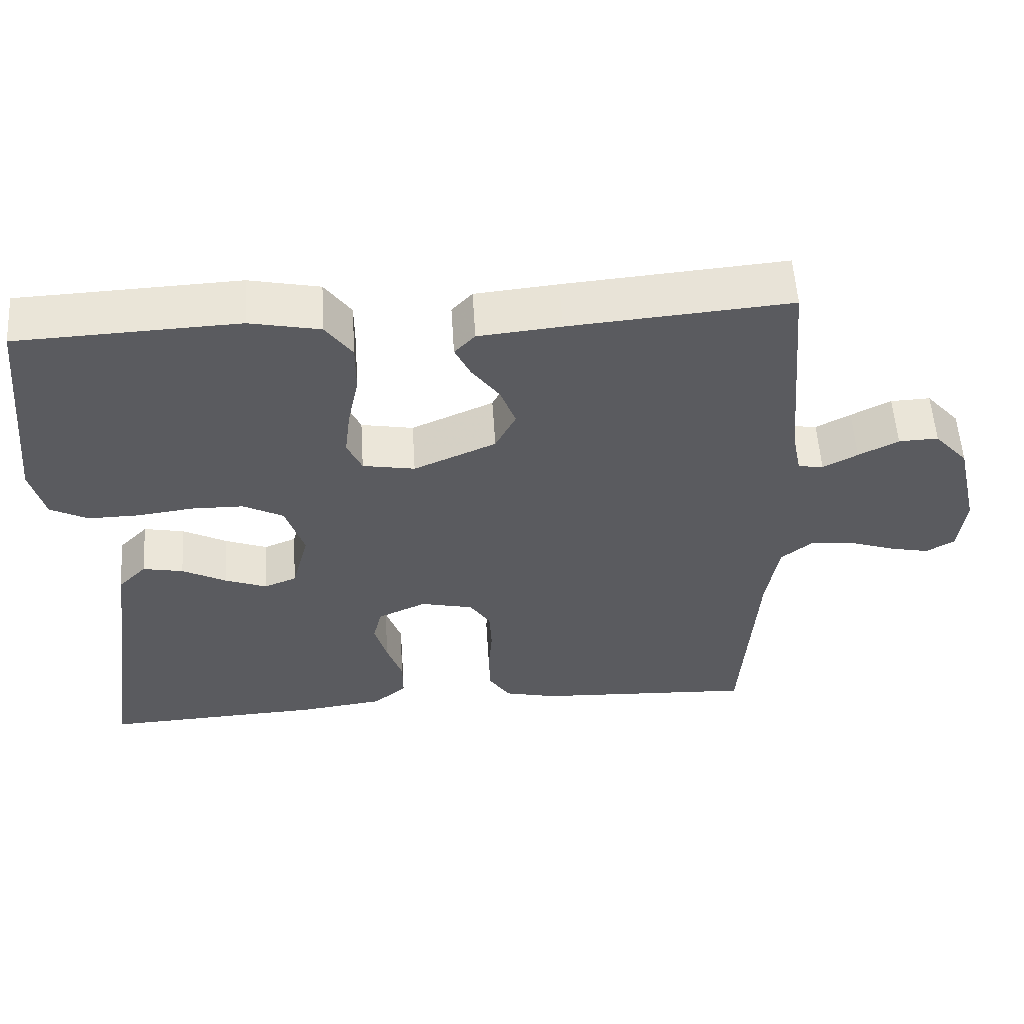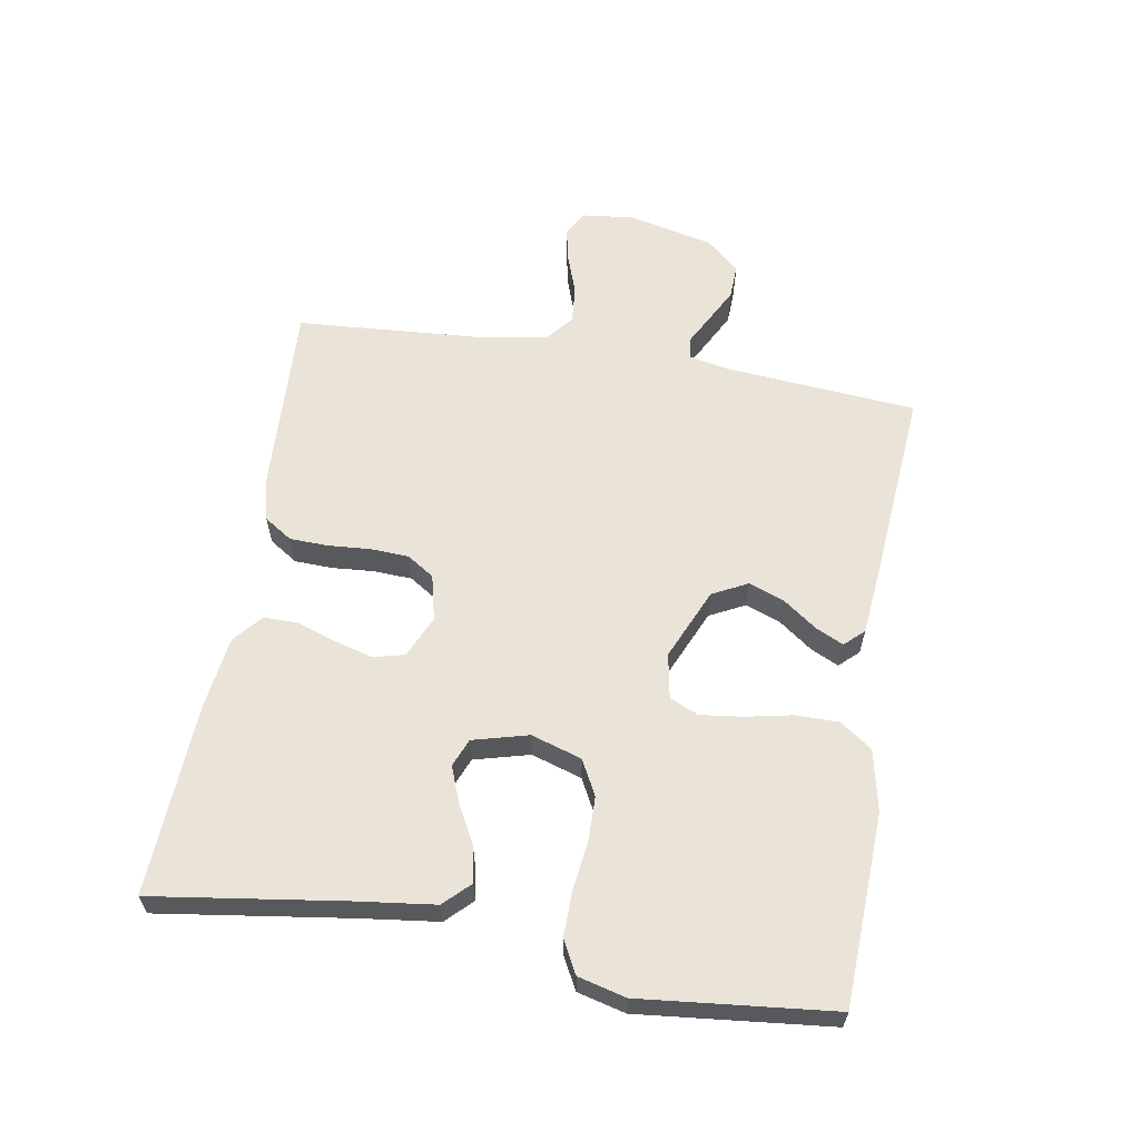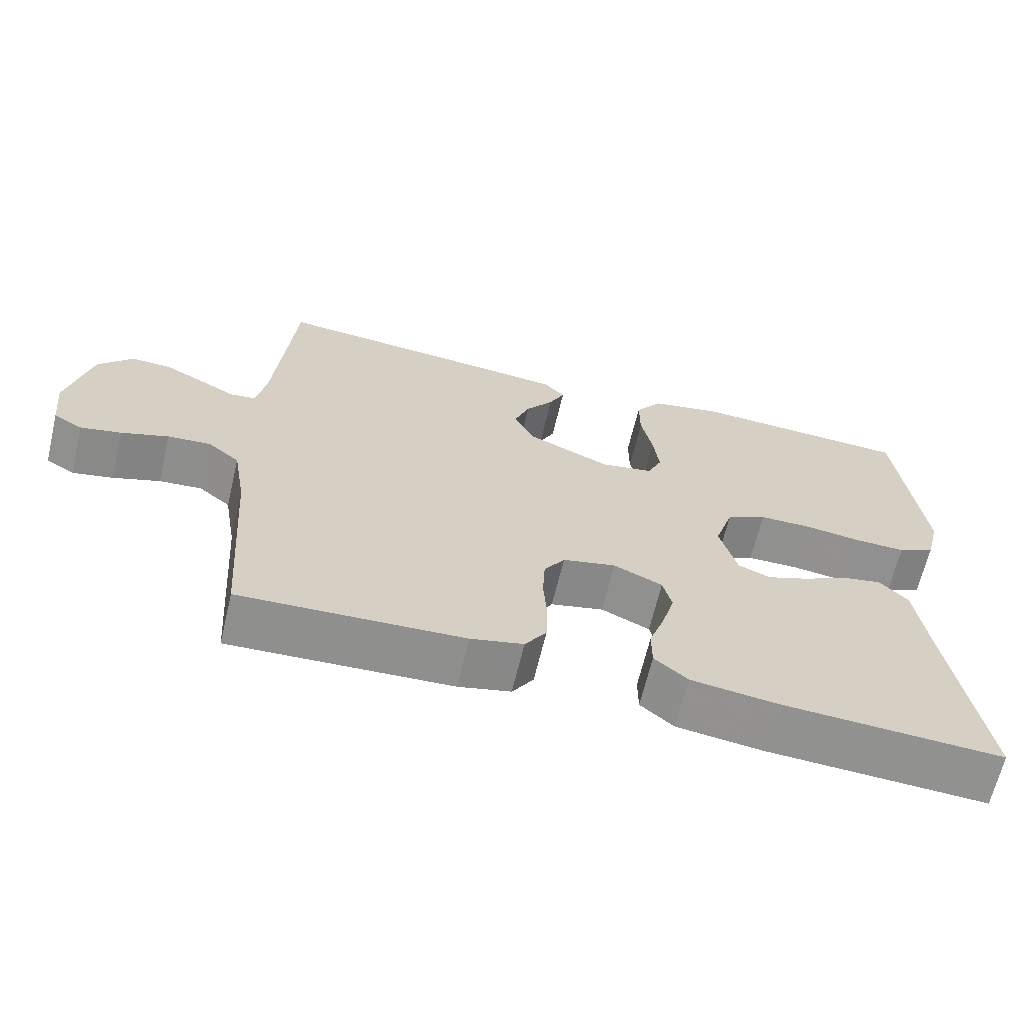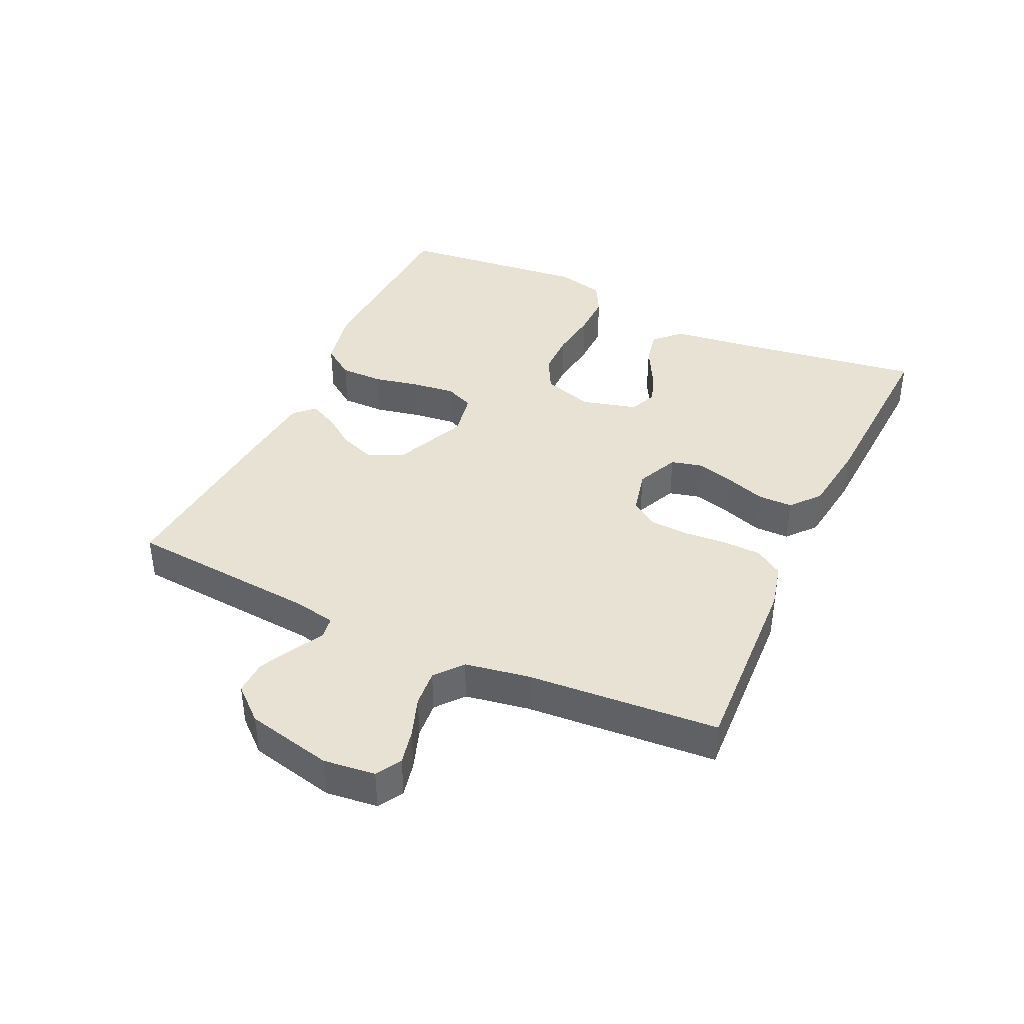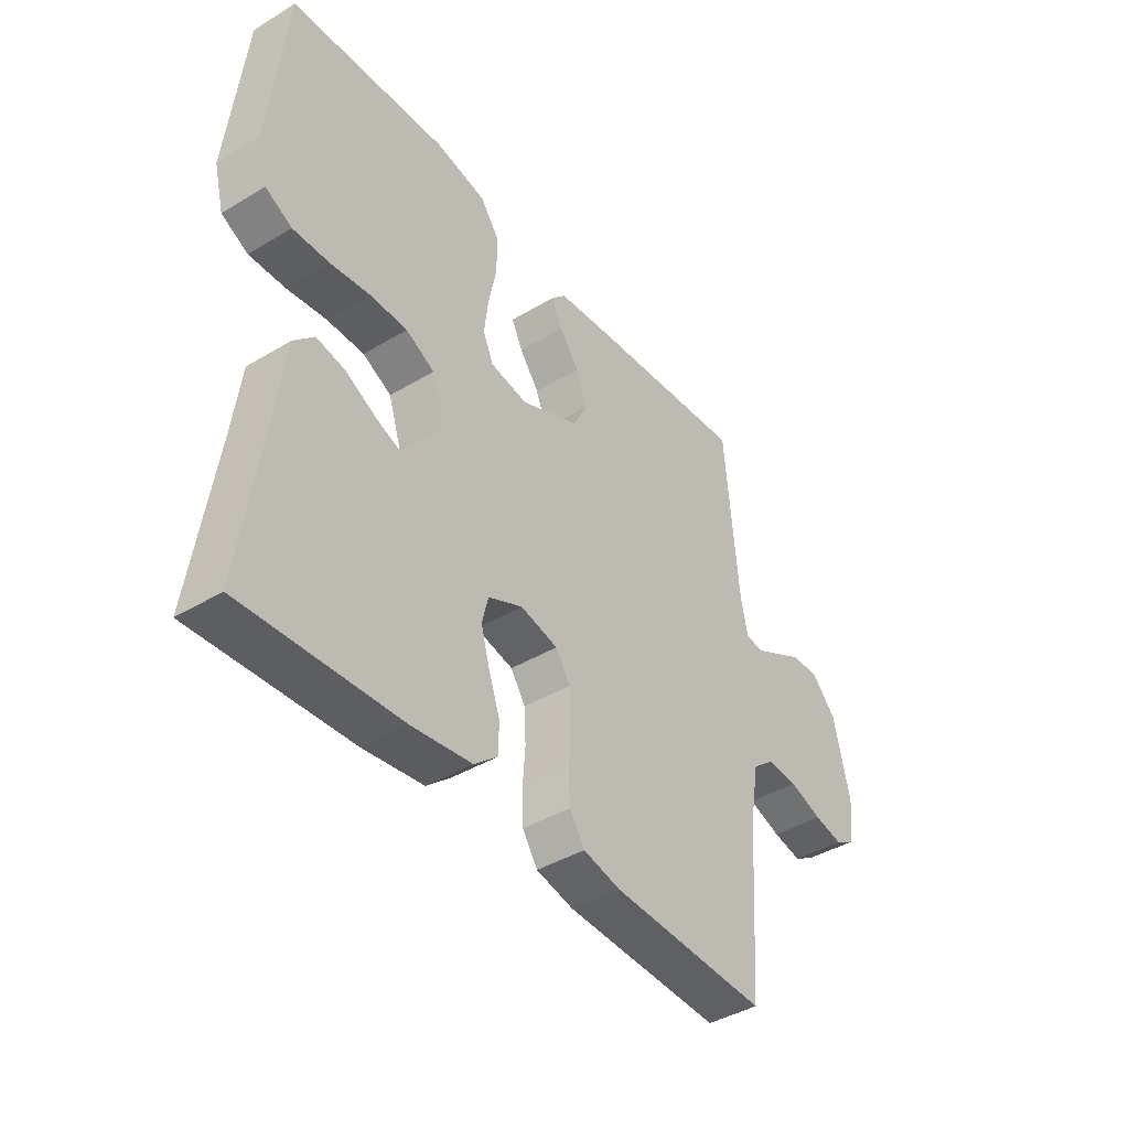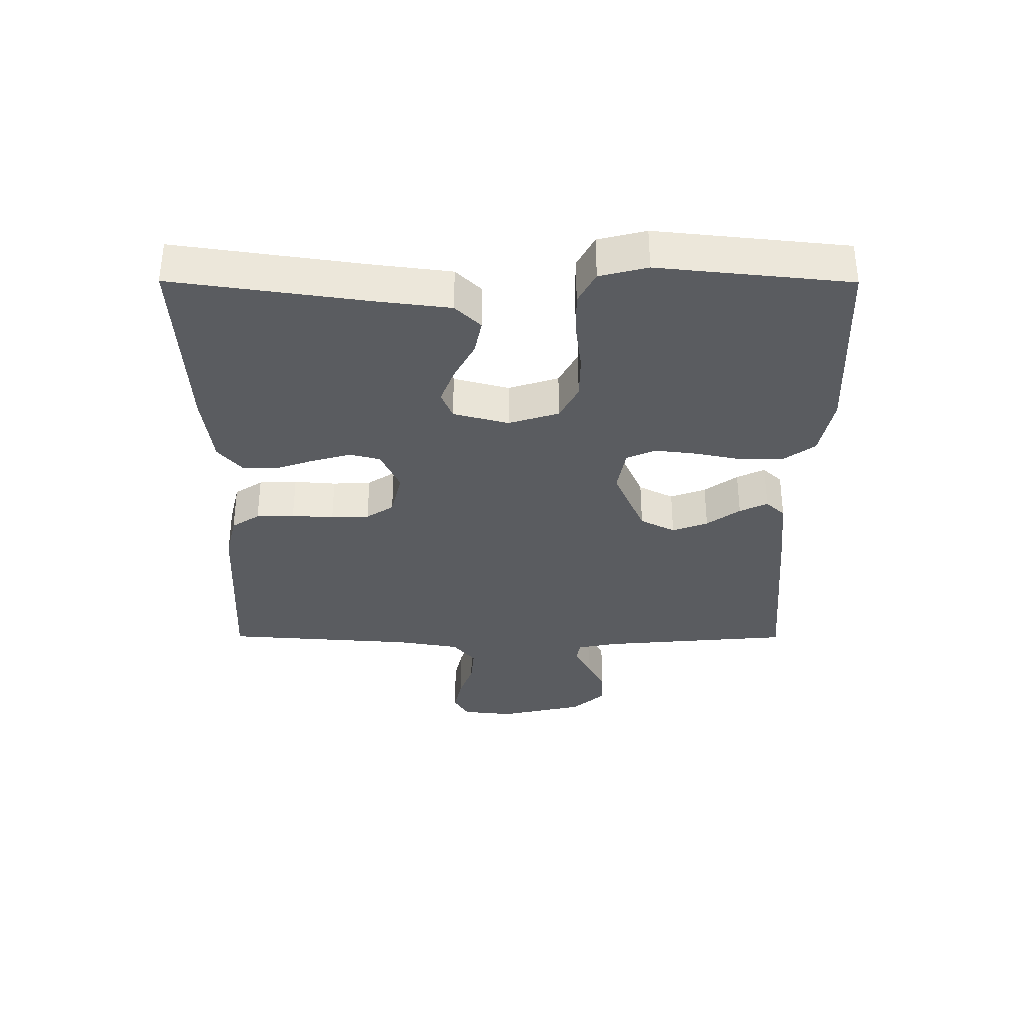
<metadata>
{"format":"obj","ext":"obj","renderer":"f3d","projection":"perspective","resolution":1024,"background":"white","views":[{"elev":56.0,"azim":-3.6,"up":"+Z"},{"elev":60.8,"azim":-80.4,"up":"+Y"},{"elev":-65.7,"azim":166.6,"up":"+Z"},{"elev":39.8,"azim":114.9,"up":"+Y"},{"elev":-41.3,"azim":-53.8,"up":"+Z"},{"elev":-34.2,"azim":-90.2,"up":"+Y"}]}
</metadata>
<code>
v 0.5 0.07 -0.5
v 0.2 0.07 -0.485
v 0.129 0.07 -0.468
v 0.1 0.07 -0.424
v 0.098 0.07 -0.364
v 0.103 0.07 -0.298
v 0.1 0.07 -0.238
v 0.072 0.07 -0.195
v 0 0.07 -0.178
v -0.066 0.07 -0.208
v -0.078 0.07 -0.257
v -0.061 0.07 -0.317
v -0.04 0.07 -0.378
v -0.04 0.07 -0.432
v -0.085 0.07 -0.47
v -0.2 0.07 -0.485
v -0.5 0.07 -0.5
v -0.457 0.07 -0.2
v -0.442 0.07 -0.08
v -0.403 0.07 -0.04
v -0.348 0.07 -0.051
v -0.288 0.07 -0.083
v -0.231 0.07 -0.105
v -0.187 0.07 -0.087
v -0.164 0.07 0
v -0.189 0.07 0.079
v -0.244 0.07 0.108
v -0.315 0.07 0.109
v -0.392 0.07 0.099
v -0.461 0.07 0.098
v -0.512 0.07 0.125
v -0.531 0.07 0.2
v -0.5 0.07 0.5
v -0.2 0.07 0.513
v -0.104 0.07 0.493
v -0.068 0.07 0.443
v -0.068 0.07 0.375
v -0.083 0.07 0.302
v -0.091 0.07 0.236
v -0.071 0.07 0.191
v 0 0.07 0.178
v 0.112 0.07 0.227
v 0.14 0.07 0.282
v 0.119 0.07 0.338
v 0.081 0.07 0.39
v 0.06 0.07 0.434
v 0.088 0.07 0.464
v 0.2 0.07 0.475
v 0.5 0.07 0.5
v 0.526 0.07 0.2
v 0.539 0.07 0.136
v 0.573 0.07 0.131
v 0.62 0.07 0.156
v 0.674 0.07 0.184
v 0.728 0.07 0.186
v 0.774 0.07 0.134
v 0.805 0.07 0
v 0.796 0.07 -0.081
v 0.757 0.07 -0.104
v 0.702 0.07 -0.092
v 0.639 0.07 -0.07
v 0.581 0.07 -0.065
v 0.538 0.07 -0.1
v 0.521 0.07 -0.2
v 0.5 0 -0.5
v 0.2 0 -0.485
v 0.129 0 -0.468
v 0.1 0 -0.424
v 0.098 0 -0.364
v 0.103 0 -0.298
v 0.1 0 -0.238
v 0.072 0 -0.195
v 0 0 -0.178
v -0.066 0 -0.208
v -0.078 0 -0.257
v -0.061 0 -0.317
v -0.04 0 -0.378
v -0.04 0 -0.432
v -0.085 0 -0.47
v -0.2 0 -0.485
v -0.5 0 -0.5
v -0.457 0 -0.2
v -0.442 0 -0.08
v -0.403 0 -0.04
v -0.348 0 -0.051
v -0.288 0 -0.083
v -0.231 0 -0.105
v -0.187 0 -0.087
v -0.164 0 0
v -0.189 0 0.079
v -0.244 0 0.108
v -0.315 0 0.109
v -0.392 0 0.099
v -0.461 0 0.098
v -0.512 0 0.125
v -0.531 0 0.2
v -0.5 0 0.5
v -0.2 0 0.513
v -0.104 0 0.493
v -0.068 0 0.443
v -0.068 0 0.375
v -0.083 0 0.302
v -0.091 0 0.236
v -0.071 0 0.191
v 0 0 0.178
v 0.112 0 0.227
v 0.14 0 0.282
v 0.119 0 0.338
v 0.081 0 0.39
v 0.06 0 0.434
v 0.088 0 0.464
v 0.2 0 0.475
v 0.5 0 0.5
v 0.526 0 0.2
v 0.539 0 0.136
v 0.573 0 0.131
v 0.62 0 0.156
v 0.674 0 0.184
v 0.728 0 0.186
v 0.774 0 0.134
v 0.805 0 0
v 0.796 0 -0.081
v 0.757 0 -0.104
v 0.702 0 -0.092
v 0.639 0 -0.07
v 0.581 0 -0.065
v 0.538 0 -0.1
v 0.521 0 -0.2
f 58 59 60 61
f 58 61 62
f 57 58 62
f 56 57 62
f 55 56 62 63
f 52 53 54 55
f 47 48 49 50
f 47 50 51
f 44 45 46 47
f 43 44 47 51
f 42 43 51
f 41 42 51
f 35 36 37 38
f 35 38 39
f 34 35 39
f 33 34 39
f 32 33 39 40
f 28 29 30 31
f 27 28 31 32
f 19 20 21 22
f 18 19 22 23
f 17 18 23 24
f 15 16 17 24
f 12 13 14 15
f 11 12 15 24
f 3 4 5 6
f 3 6 7
f 64 1 2 3
f 63 64 3 7
f 52 55 63 7
f 41 51 52 7
f 27 32 40 41
f 26 27 41
f 25 26 41
f 10 11 24 25
f 9 10 25 41
f 8 9 41
f 7 8 41
f 125 124 123 122
f 126 125 122
f 126 122 121
f 126 121 120
f 127 126 120 119
f 119 118 117 116
f 114 113 112 111
f 115 114 111
f 111 110 109 108
f 115 111 108 107
f 115 107 106
f 115 106 105
f 102 101 100 99
f 103 102 99
f 103 99 98
f 103 98 97
f 104 103 97 96
f 95 94 93 92
f 96 95 92 91
f 86 85 84 83
f 87 86 83 82
f 88 87 82 81
f 88 81 80 79
f 79 78 77 76
f 88 79 76 75
f 70 69 68 67
f 71 70 67
f 67 66 65 128
f 71 67 128 127
f 71 127 119 116
f 71 116 115 105
f 105 104 96 91
f 105 91 90
f 105 90 89
f 89 88 75 74
f 105 89 74 73
f 105 73 72
f 105 72 71
f 1 65 66 2
f 2 66 67 3
f 3 67 68 4
f 4 68 69 5
f 5 69 70 6
f 6 70 71 7
f 7 71 72 8
f 8 72 73 9
f 9 73 74 10
f 10 74 75 11
f 11 75 76 12
f 12 76 77 13
f 13 77 78 14
f 14 78 79 15
f 15 79 80 16
f 16 80 81 17
f 17 81 82 18
f 18 82 83 19
f 19 83 84 20
f 20 84 85 21
f 21 85 86 22
f 22 86 87 23
f 23 87 88 24
f 24 88 89 25
f 25 89 90 26
f 26 90 91 27
f 27 91 92 28
f 28 92 93 29
f 29 93 94 30
f 30 94 95 31
f 31 95 96 32
f 32 96 97 33
f 33 97 98 34
f 34 98 99 35
f 35 99 100 36
f 36 100 101 37
f 37 101 102 38
f 38 102 103 39
f 39 103 104 40
f 40 104 105 41
f 41 105 106 42
f 42 106 107 43
f 43 107 108 44
f 44 108 109 45
f 45 109 110 46
f 46 110 111 47
f 47 111 112 48
f 48 112 113 49
f 49 113 114 50
f 50 114 115 51
f 51 115 116 52
f 52 116 117 53
f 53 117 118 54
f 54 118 119 55
f 55 119 120 56
f 56 120 121 57
f 57 121 122 58
f 58 122 123 59
f 59 123 124 60
f 60 124 125 61
f 61 125 126 62
f 62 126 127 63
f 63 127 128 64
f 64 128 65 1

</code>
